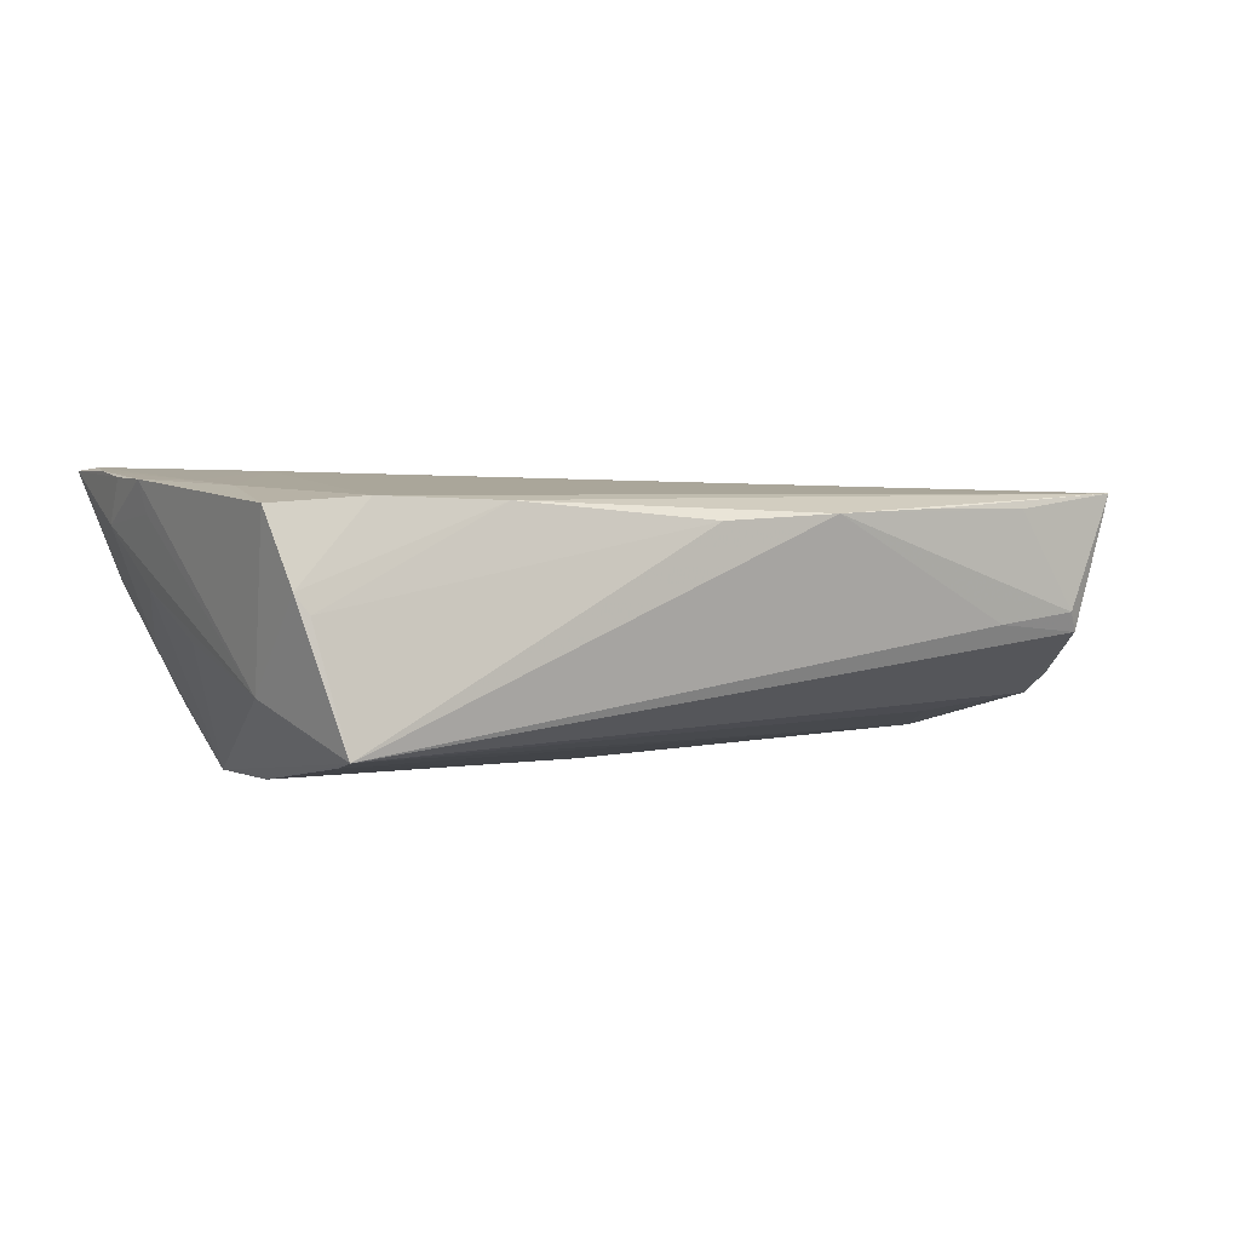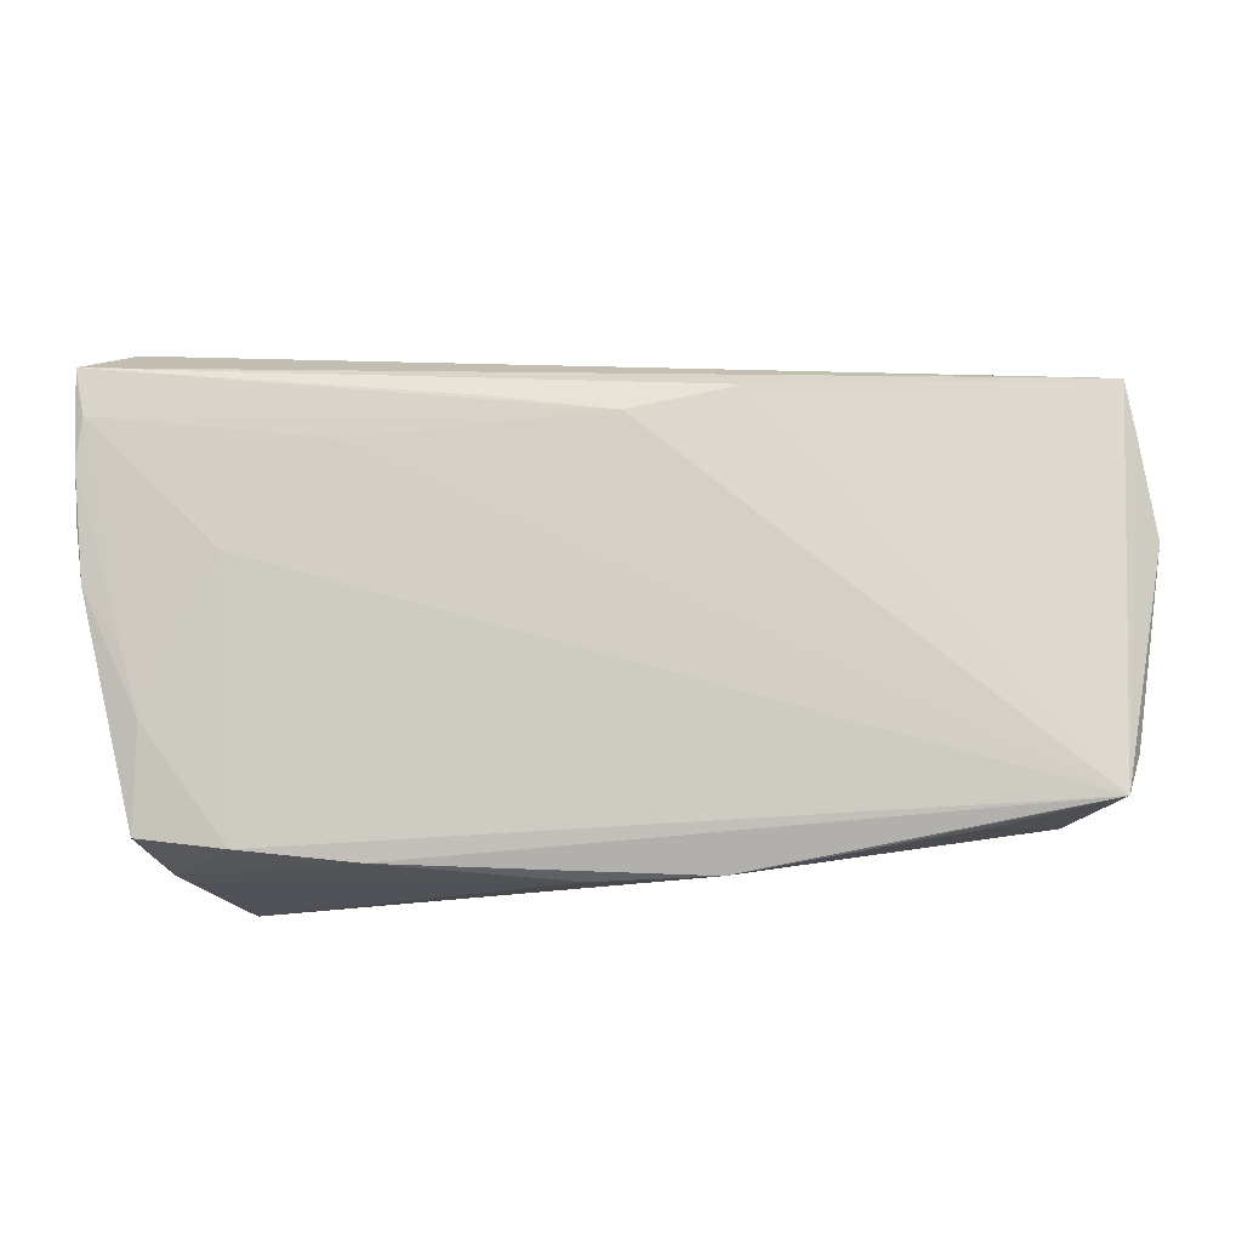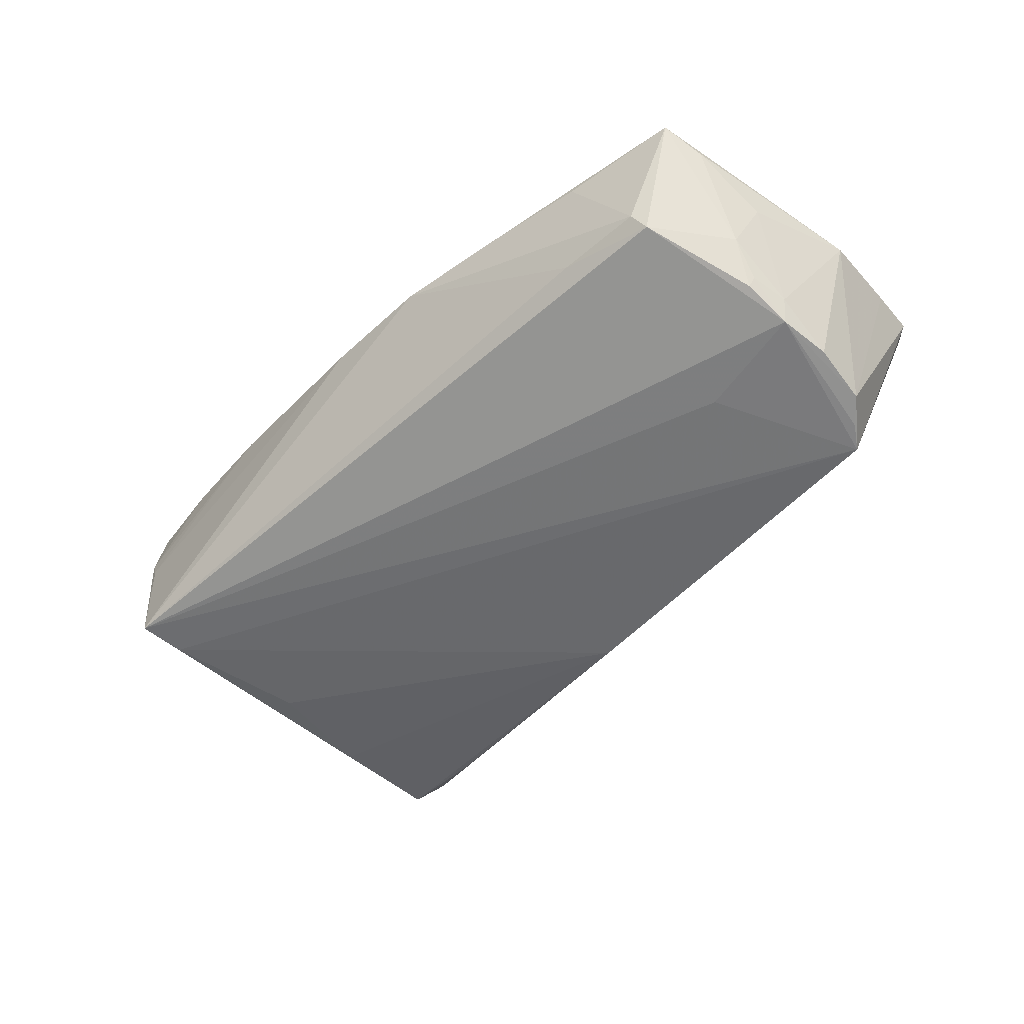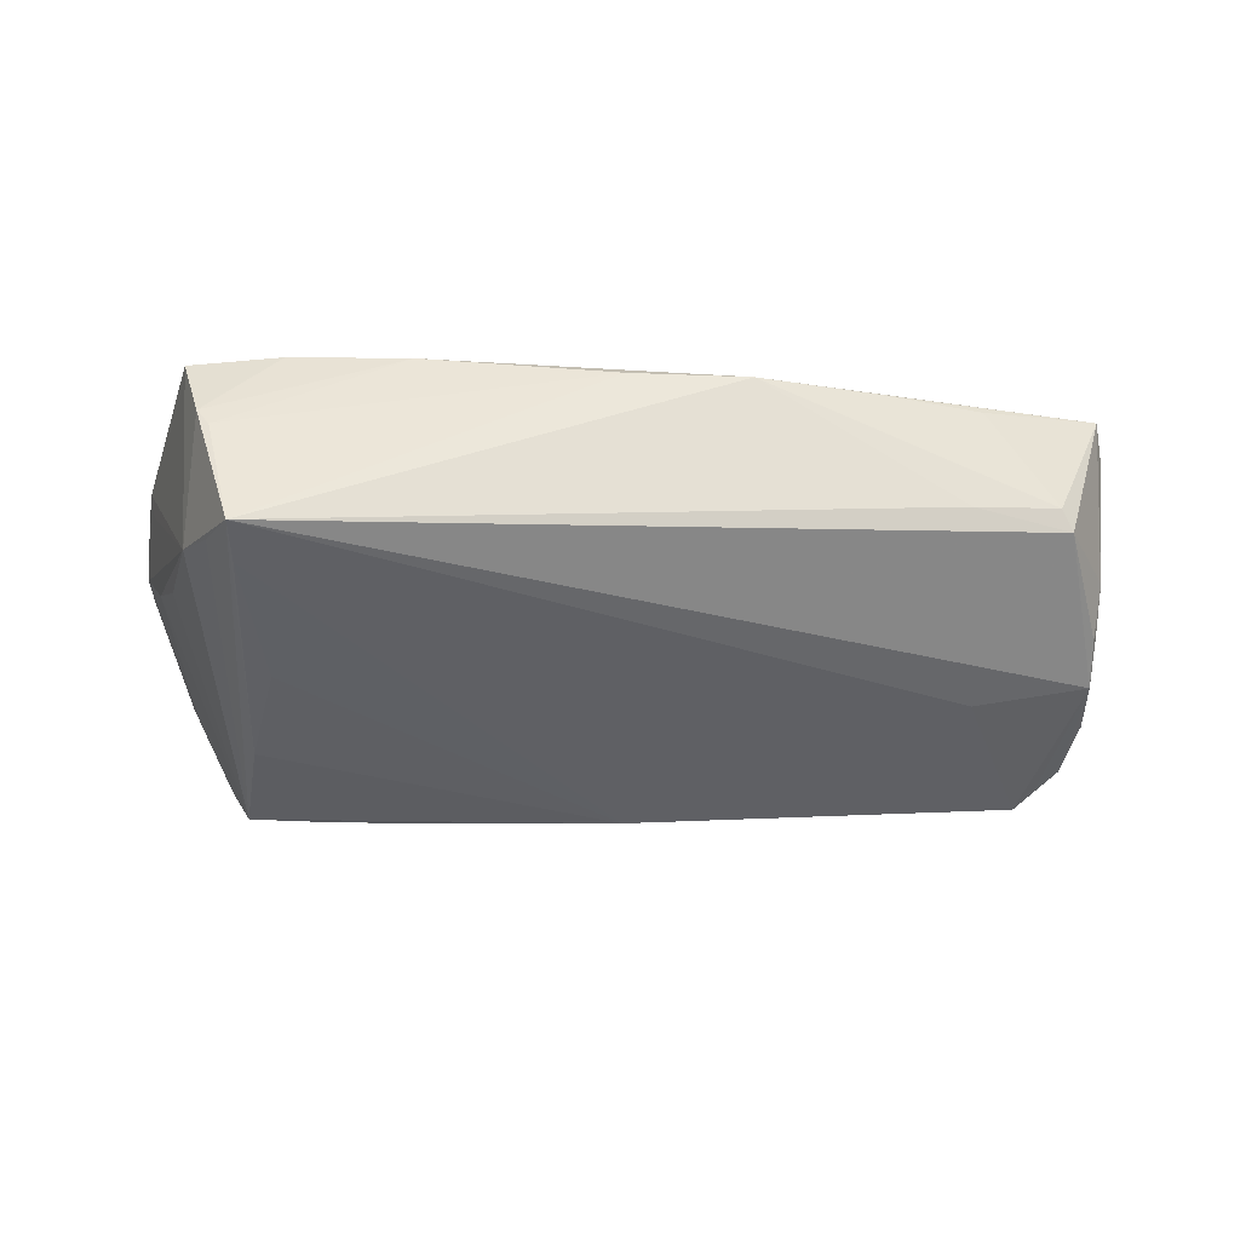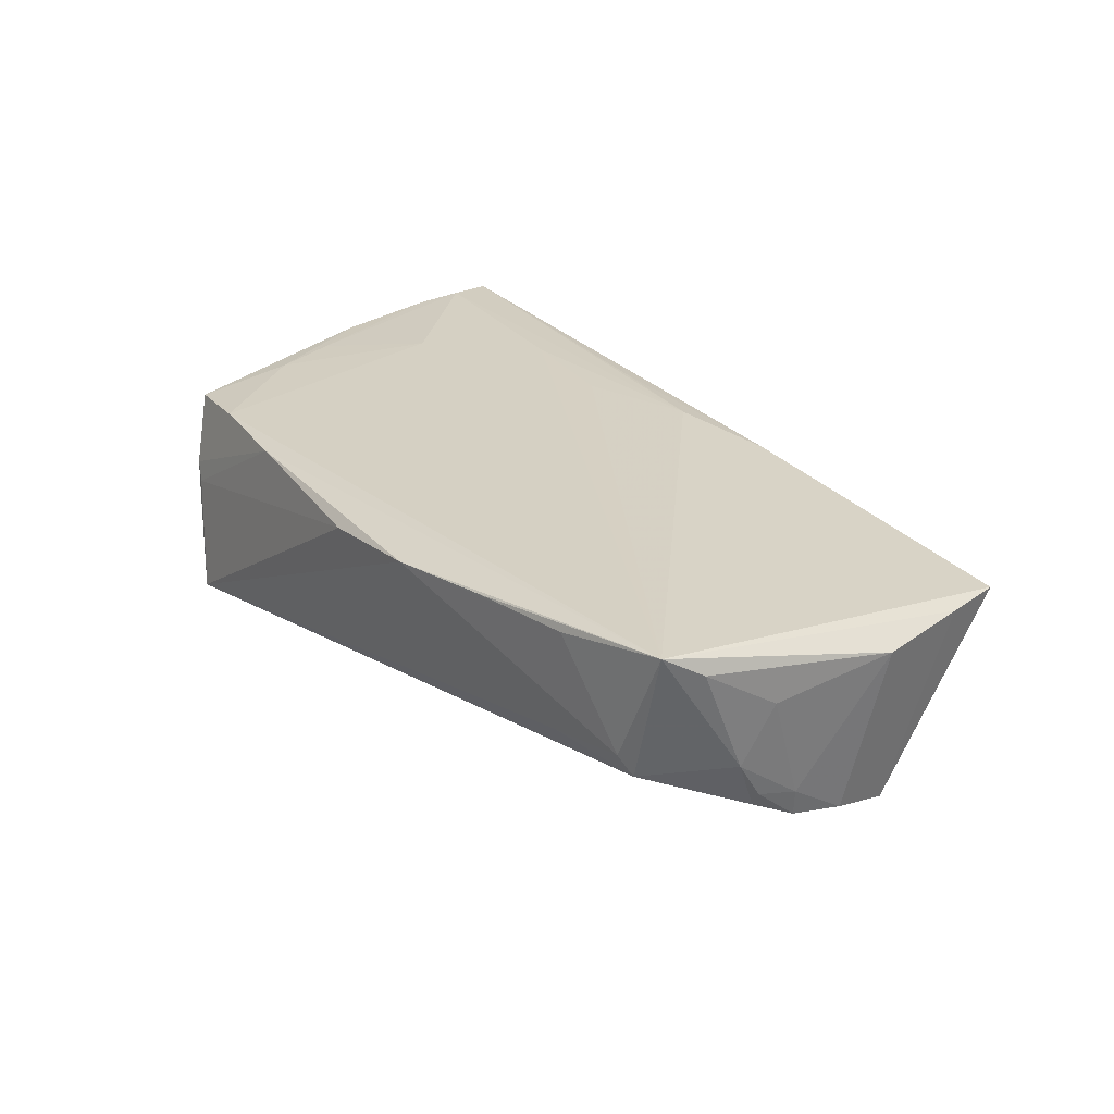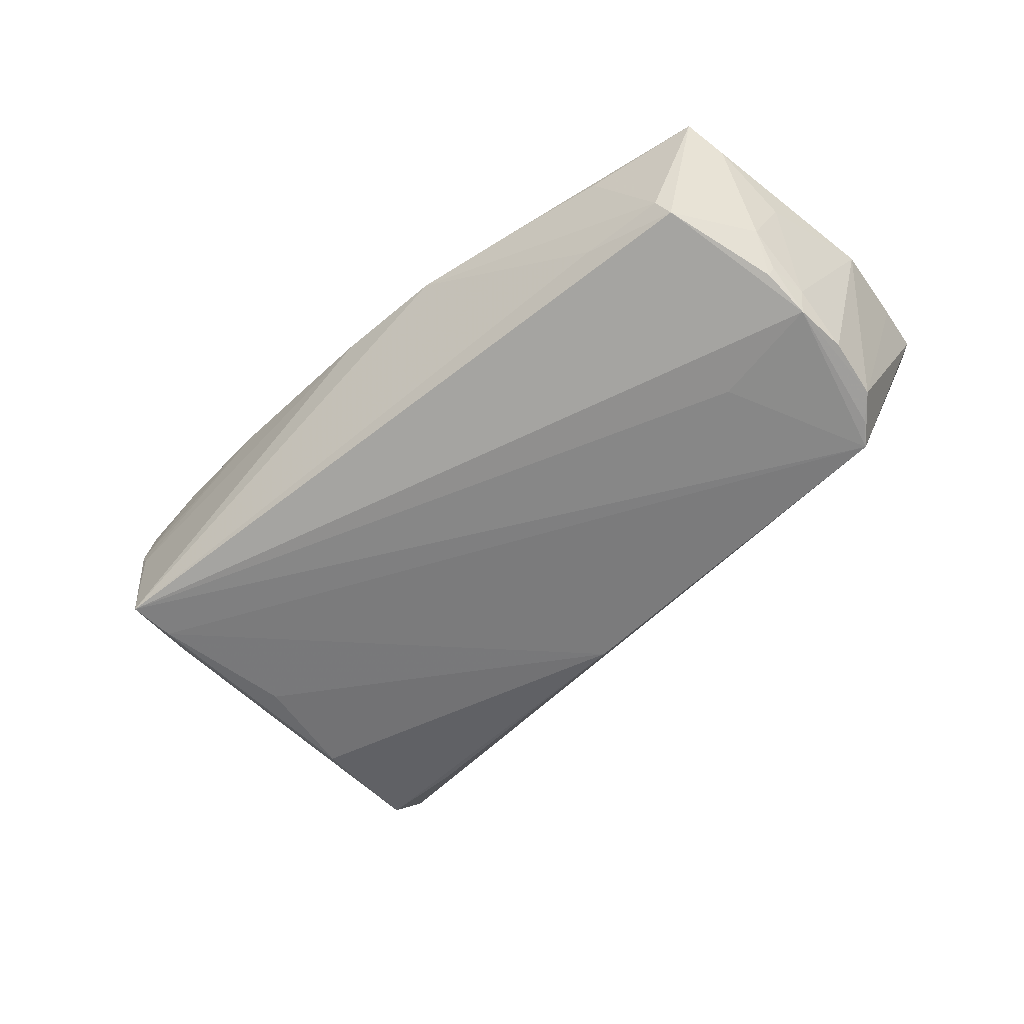
<metadata>
{"format":"obj","ext":"obj","renderer":"f3d","projection":"perspective","resolution":1024,"background":"white","views":[{"elev":1.3,"azim":-25.2,"up":"+Z"},{"elev":-14.3,"azim":6.2,"up":"+Y"},{"elev":-44.9,"azim":46.5,"up":"+Z"},{"elev":-36.4,"azim":-5.7,"up":"+Z"},{"elev":25.0,"azim":55.6,"up":"+Z"},{"elev":-50.4,"azim":42.7,"up":"+Z"}]}
</metadata>
<code>
v -0.04628 -0.02886 0.002356
v -0.05497 0.02072 0.01671
v 0.06066 -0.01001 0.005541
v 0.04096 -0.02587 -0.001875
v -0.03895 0.006152 -0.01964
v -0.04979 0.03125 0.002969
v 0.05843 0.00904 -0.0141
v 0.04323 -0.02671 0.01177
v -0.04467 -0.02942 2.321e-05
v 0.05166 -0.02487 -0.0004573
v 0.06301 0.004694 0.00853
v -0.04759 0.02354 -0.004634
v -0.009505 0.0148 0.01608
v 0.05797 0.02363 0.008654
v -0.02495 0.01026 0.01612
v -0.02887 0.02088 -0.01948
v -0.03893 0.004932 0.01596
v 0.04486 -0.002964 -0.01343
v 0.02974 -0.02886 0.01163
v -0.04872 -0.02604 0.01132
v -0.0439 -0.02439 -0.01216
v 0.05582 0.01167 -0.01548
v 0.05994 0.02289 0.0104
v -0.05619 0.02655 0.01649
v -0.05527 0.01291 0.009777
v -0.051 0.03006 0.01021
v -0.05577 0.0152 0.01606
v -0.0229 -0.02927 0.01186
v 0.05782 -0.02385 0.0139
v 0.05952 0.001593 -0.0123
v 0.05305 -0.02362 -0.00291
v -0.05389 0.00123 0.01077
v -0.04603 0.03158 -0.00384
v -0.04793 -0.01336 0.01355
v -0.04008 0.02095 -0.01964
v -0.03677 -0.007647 -0.01808
v 0.01866 0.02235 0.0145
v -0.04121 -0.03138 -0.01475
v 0.0596 -0.005509 -0.007794
v 0.0009106 -0.03138 0.009895
v -0.02544 0.01706 0.0164
v 0.0589 -0.005058 -0.01127
v 0.06115 0.01606 0.009728
v 0.05936 -0.019 0.01108
v -0.05007 -0.005256 0.01432
v 0.05884 -0.01031 -0.006869
v 0.05379 0.01446 -0.0165
v 0.05914 -0.01346 -0.002071
v 0.005406 0.01944 0.01591
v -0.043 0.0287 -0.01148
v -0.03749 -0.02759 0.01223
v -0.01059 0.02174 0.016
v -0.05549 0.008258 0.01506
v -0.05244 0.006033 0.002441
v -0.04711 -0.01796 -0.00877
v 0.005419 0.01737 -0.01964
v 0.05822 -0.0107 -0.008378
v -0.04057 -0.02544 -0.01576
v -0.05475 0.001663 0.01464
v 0.01567 -0.03108 0.01085
v -0.04978 -0.002476 -0.003306
f 60 29 28
f 21 35 38
f 38 55 21
f 21 55 35
f 10 31 29
f 42 31 38
f 40 38 60
f 60 28 40
f 1 55 38
f 20 55 1
f 38 35 5
f 35 56 5
f 58 47 38
f 58 56 47
f 38 5 58
f 47 56 50
f 43 29 11
f 43 23 29
f 37 49 29
f 29 23 37
f 49 2 41
f 60 10 8
f 8 10 29
f 60 38 4
f 4 10 60
f 38 31 4
f 31 10 4
f 38 47 18
f 18 42 38
f 47 42 18
f 7 43 11
f 47 23 7
f 23 43 7
f 29 31 48
f 20 1 51
f 51 1 28
f 51 28 29
f 9 40 28
f 28 1 9
f 38 40 9
f 9 1 38
f 35 55 61
f 61 54 35
f 55 54 61
f 35 54 12
f 12 50 35
f 6 50 12
f 36 5 56
f 56 58 36
f 36 58 5
f 33 50 6
f 16 56 35
f 35 50 16
f 16 50 56
f 24 2 49
f 24 23 26
f 24 37 23
f 26 6 24
f 29 49 13
f 13 41 29
f 49 41 13
f 15 41 2
f 29 41 15
f 19 29 60
f 60 8 19
f 19 8 29
f 30 7 11
f 42 7 30
f 22 42 47
f 47 7 22
f 22 7 42
f 11 29 44
f 29 48 44
f 39 30 11
f 42 30 39
f 31 42 57
f 57 48 31
f 17 15 2
f 17 51 29
f 29 15 17
f 59 55 20
f 59 32 55
f 50 33 14
f 14 23 47
f 47 50 14
f 14 33 6
f 14 6 26
f 26 23 14
f 49 37 52
f 52 24 49
f 37 24 52
f 25 12 54
f 53 24 25
f 6 12 25
f 25 24 6
f 25 59 53
f 32 59 25
f 55 32 25
f 25 54 55
f 11 44 3
f 3 44 48
f 3 39 11
f 48 39 3
f 46 57 42
f 48 57 46
f 42 39 46
f 46 39 48
f 53 59 27
f 27 24 53
f 2 24 27
f 51 17 34
f 20 51 34
f 34 59 20
f 45 17 2
f 45 34 17
f 2 27 45
f 45 27 59
f 59 34 45

</code>
